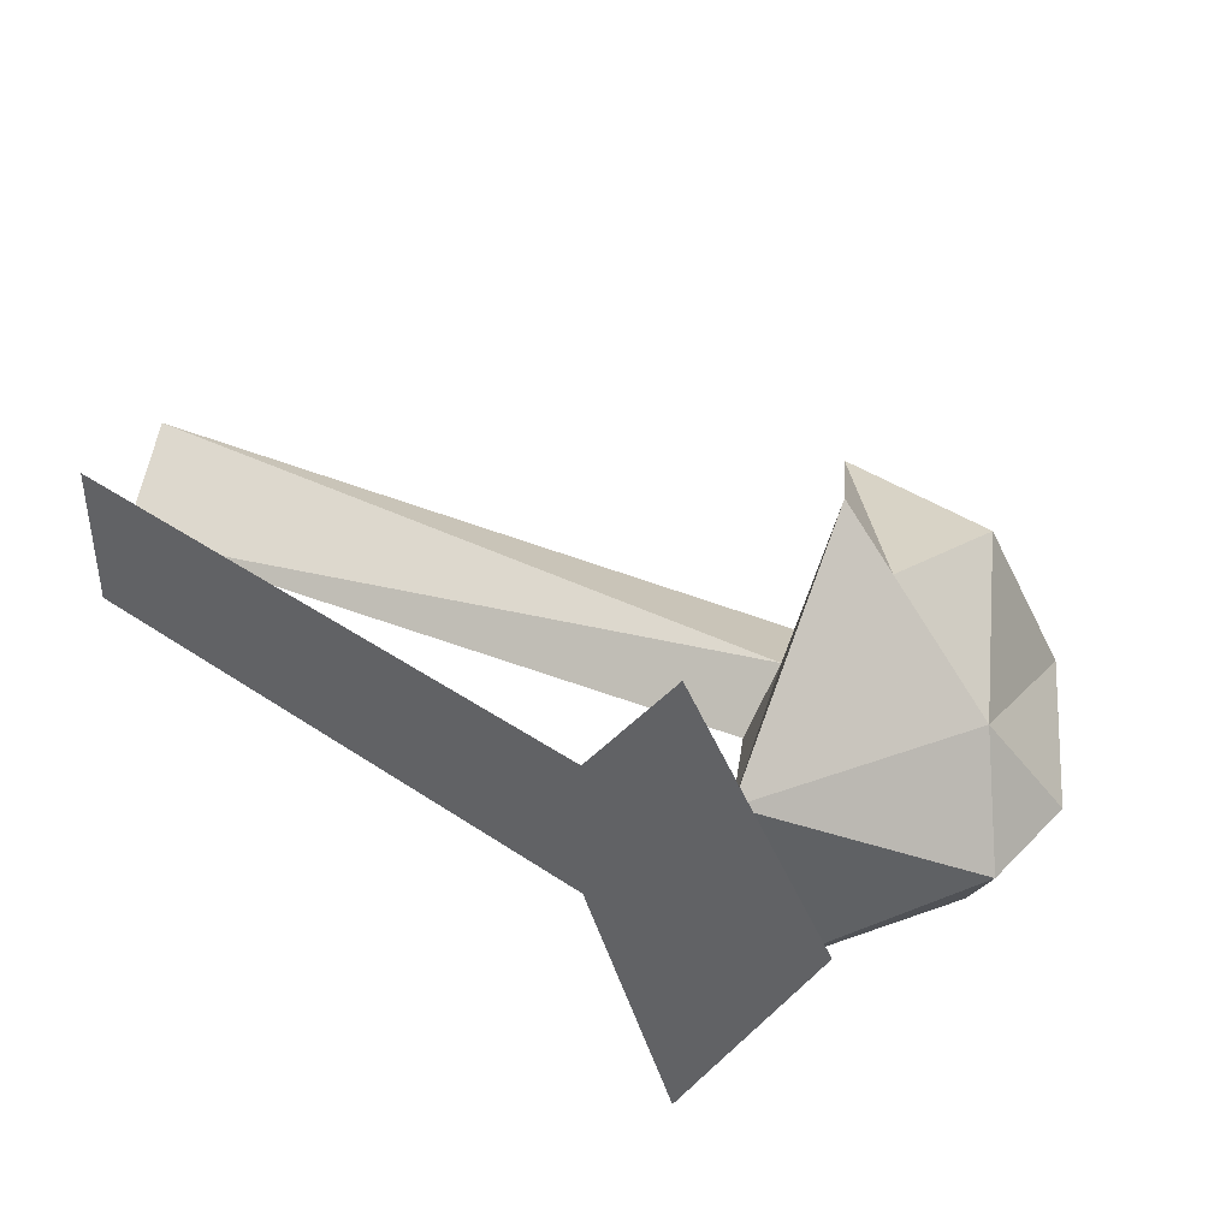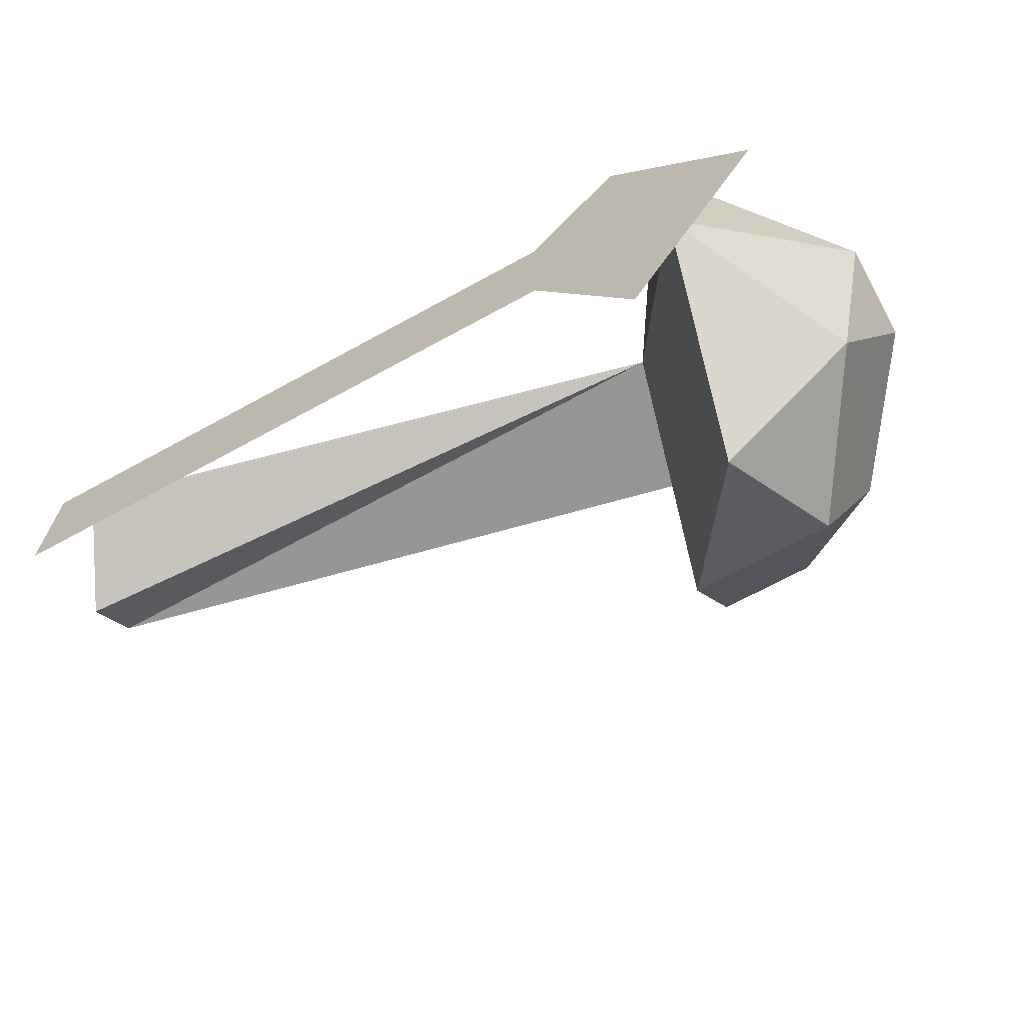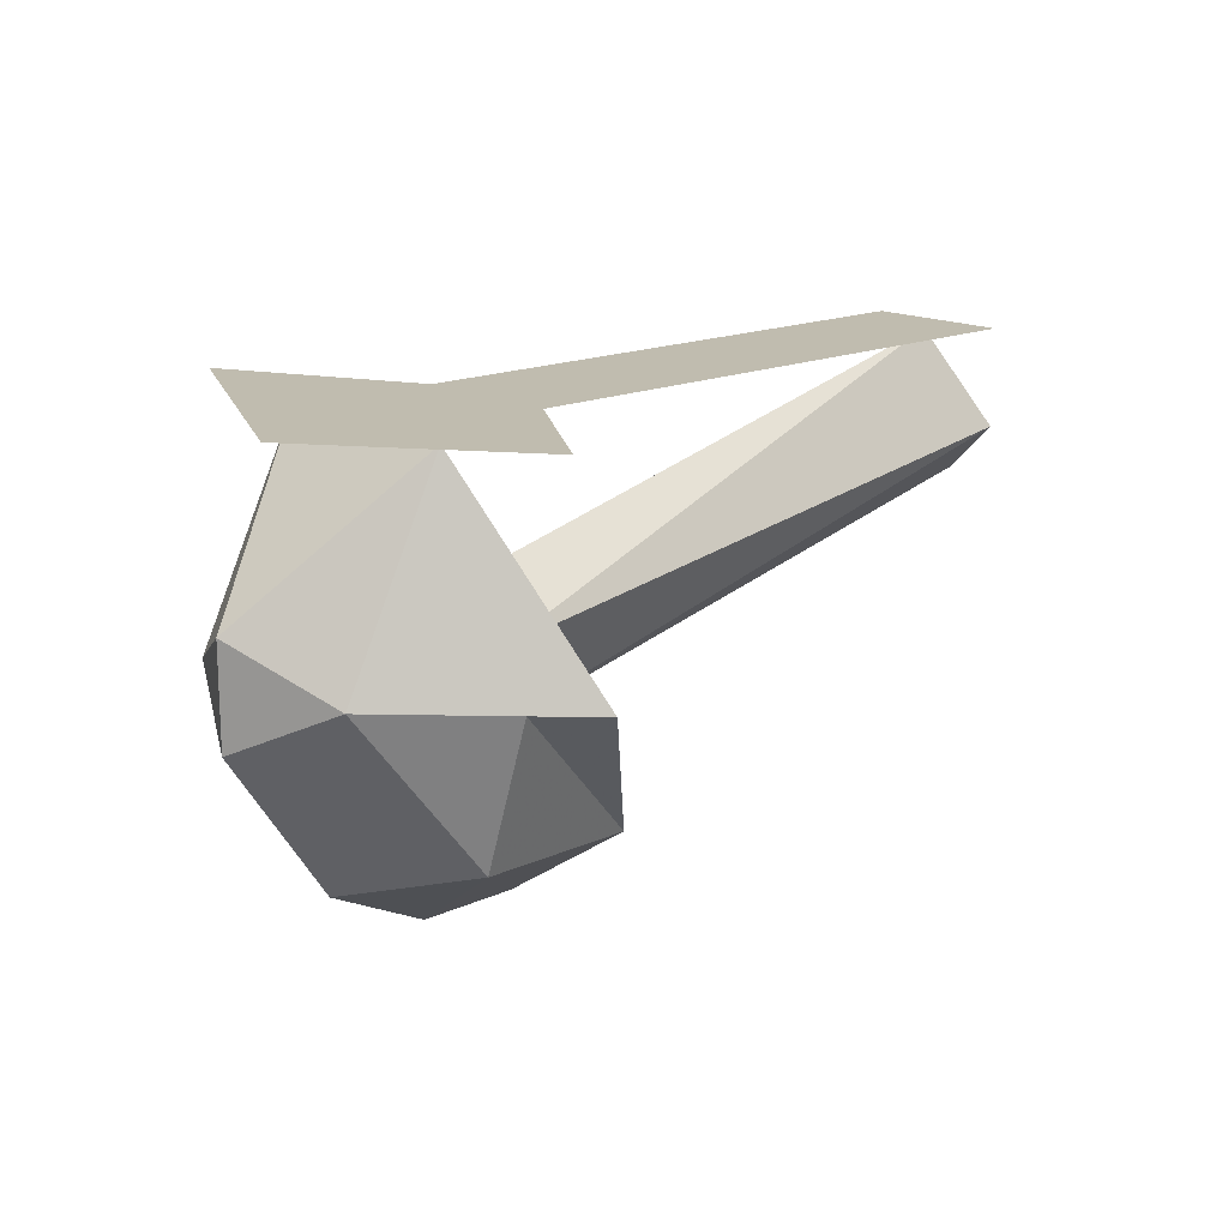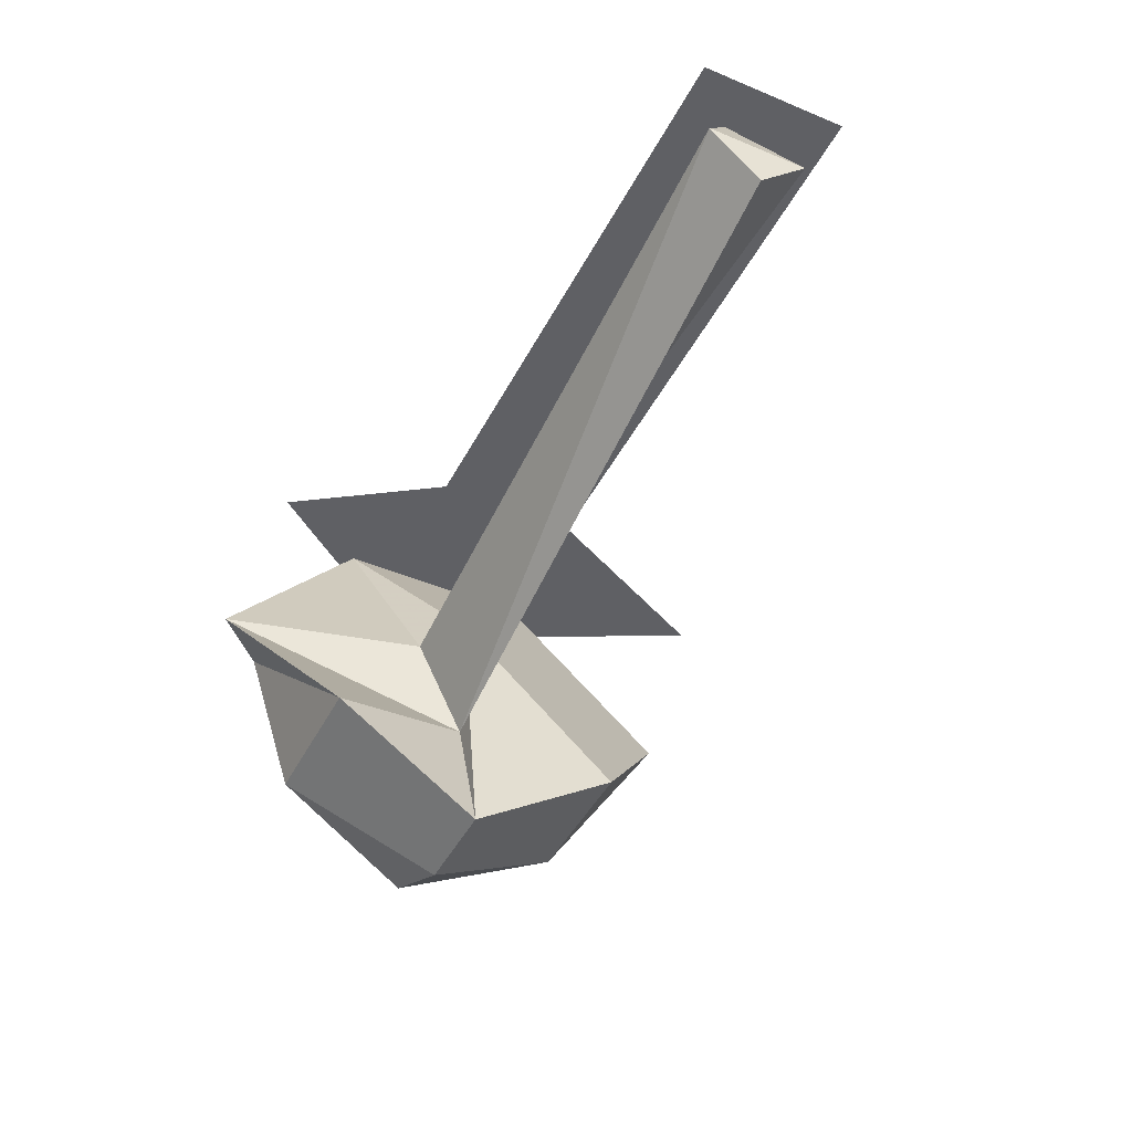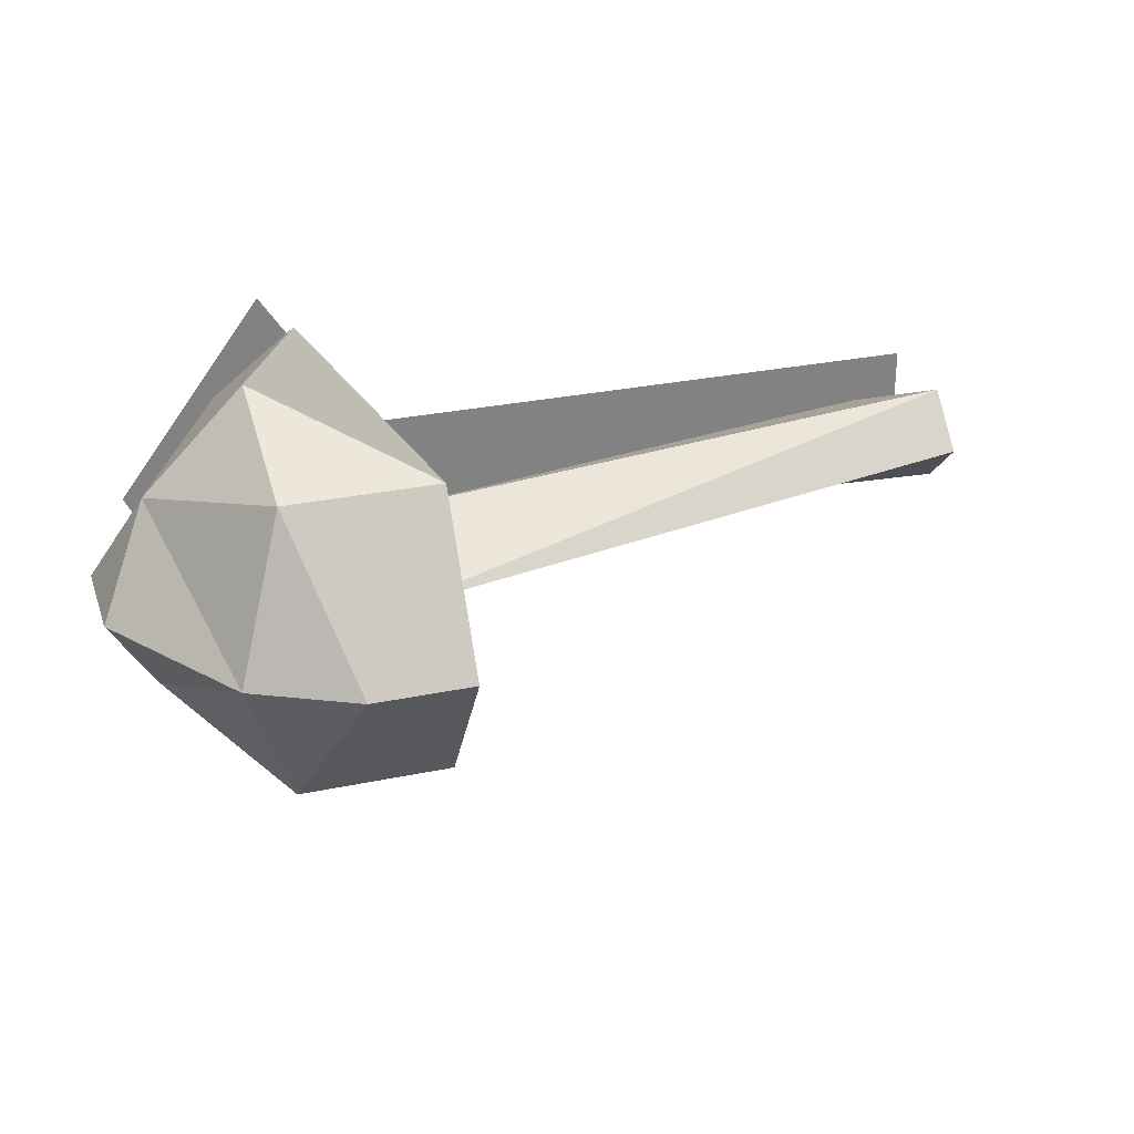
<metadata>
{"format":"obj","ext":"obj","renderer":"f3d","projection":"perspective","resolution":1024,"background":"white","views":[{"elev":40.9,"azim":-140.4,"up":"+Z"},{"elev":-68.0,"azim":-151.2,"up":"+Z"},{"elev":16.3,"azim":-42.7,"up":"+Y"},{"elev":-44.7,"azim":64.0,"up":"+Y"},{"elev":29.0,"azim":-17.3,"up":"+Z"}]}
</metadata>
<code>
v -0.05469 -0.04688 0
v 0.04688 -0.02344 0
v 0.04688 -0.01562 0.007812
v -0.05469 -0.03125 0.007812
v -0.0625 -0.03125 0.03906
v -0.04688 -0.05469 0.02344
v -0.04688 -0.07031 0
v -0.05469 -0.02344 0
v 0.04688 -0.01562 -0.007812
v 0.03906 0 0
v -0.07031 0 0.01562
v -0.07031 -0.03125 0.03125
v -0.07031 -0.05469 0.02344
v -0.0625 -0.07031 0
v -0.04688 -0.05469 -0.02344
v -0.0625 -0.03125 -0.03906
v -0.07031 0 -0.01562
v -0.09375 -0.02344 0
v -0.08594 -0.03125 0.01562
v -0.07812 -0.0625 0
v -0.07031 -0.05469 -0.02344
v -0.07031 -0.03125 -0.03125
v -0.08594 -0.03125 -0.01562
v -0.09375 -0.03906 0
v 0.04688 0 0.007812
v -0.04688 0 0.007812
v -0.04688 0 -0.01562
v 0.04688 0 -0.01562
v -0.0625 0 0.03125
v -0.08594 0 0
v -0.0625 0 -0.04688
f 1 2 3
f 1 3 4
f 2 9 3
f 3 9 10
f 3 10 4
f 4 10 8
f 5 11 12
f 5 12 6
f 6 12 13
f 6 13 7
f 7 13 14
f 7 14 15
f 11 17 18
f 11 18 19
f 11 19 12
f 12 19 13
f 14 21 15
f 15 21 16
f 16 21 22
f 16 22 17
f 17 22 23
f 17 23 18
f 18 23 24
f 18 24 19
f 21 23 22
f 8 10 9
f 1 4 5
f 1 5 6
f 1 6 7
f 1 7 8
f 4 8 11
f 4 11 5
f 7 15 8
f 8 15 16
f 8 16 17
f 8 17 11
f 1 8 2
f 2 8 9
f 14 20 21
f 20 23 21
f 13 19 20
f 13 20 14
f 19 24 20
f 20 24 23
f 25 26 27
f 25 27 28
f 27 26 29
f 27 29 30
f 27 30 31

</code>
